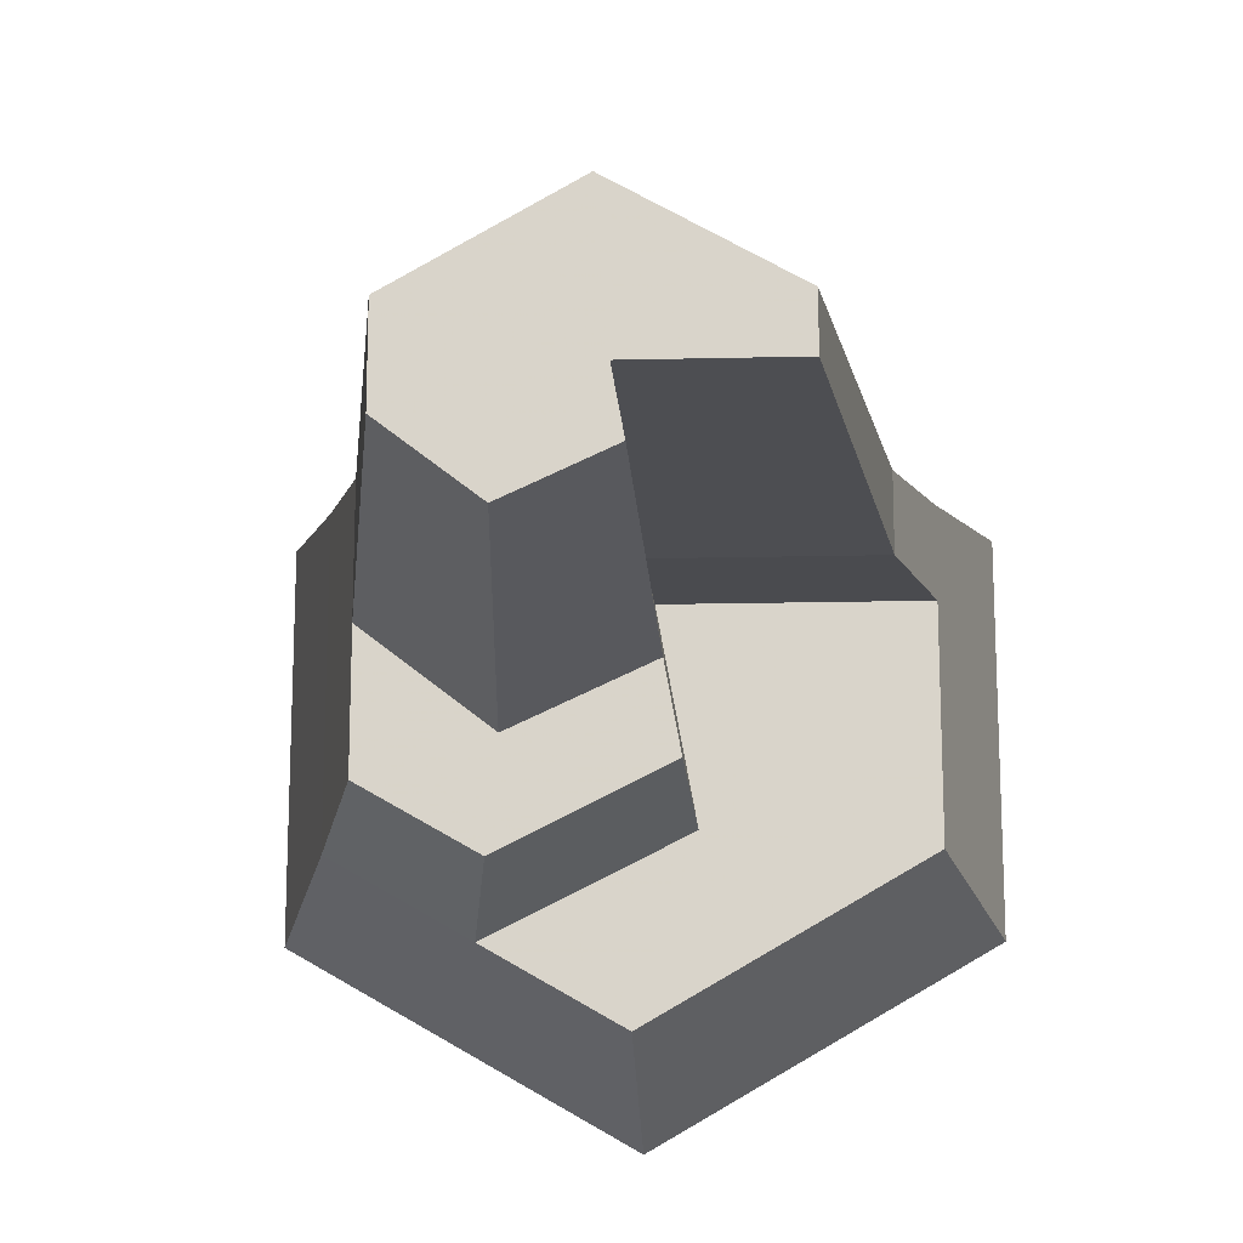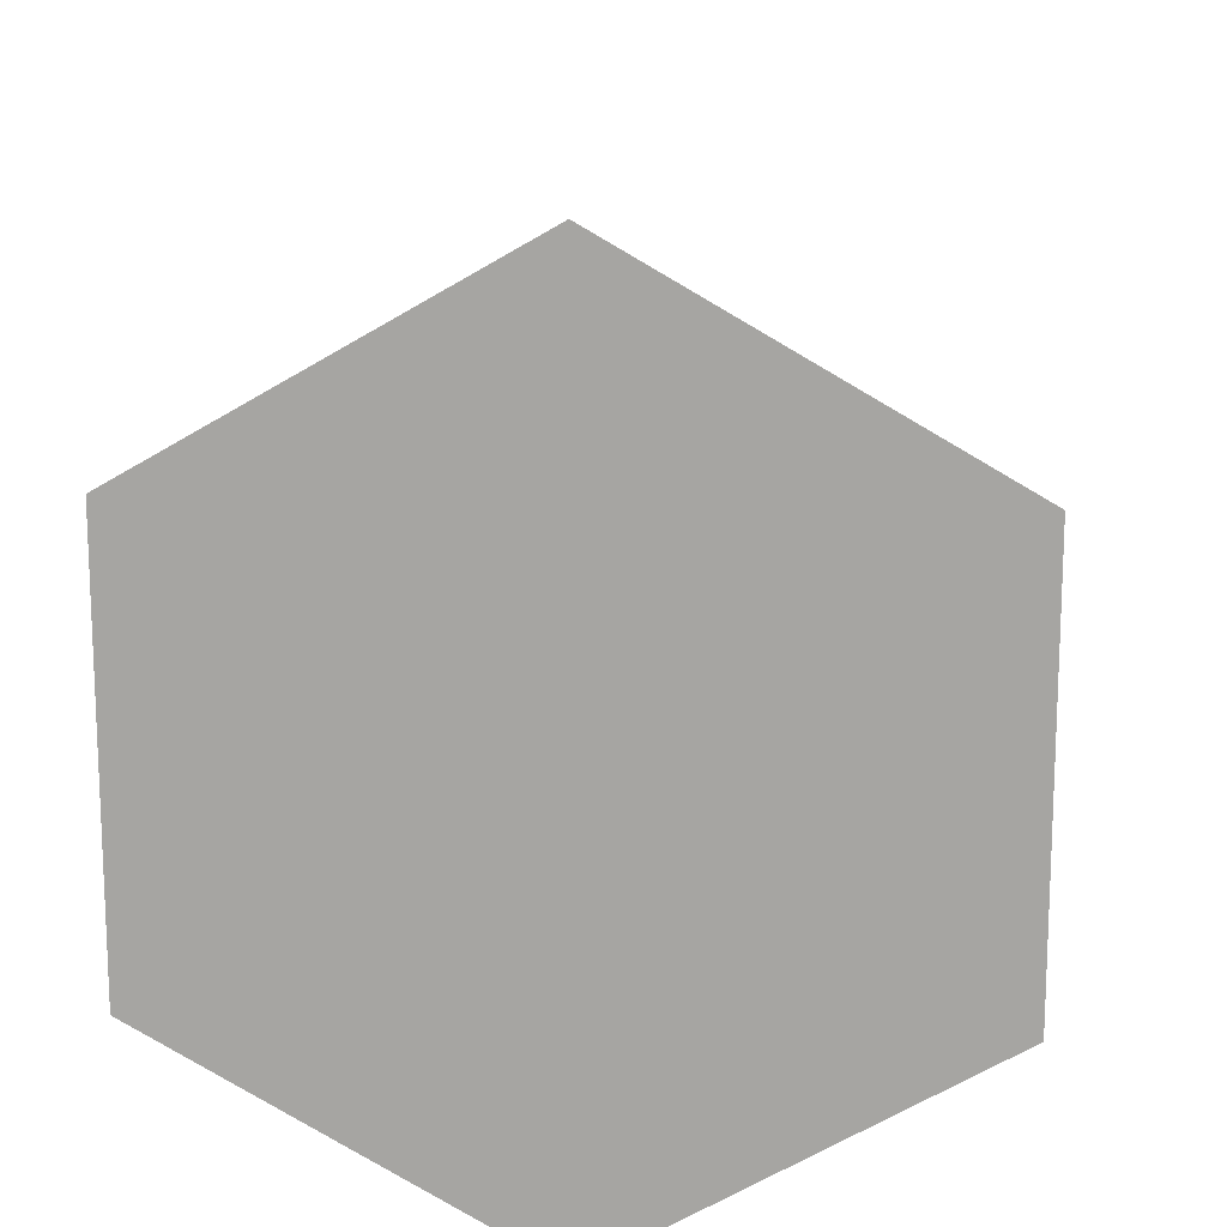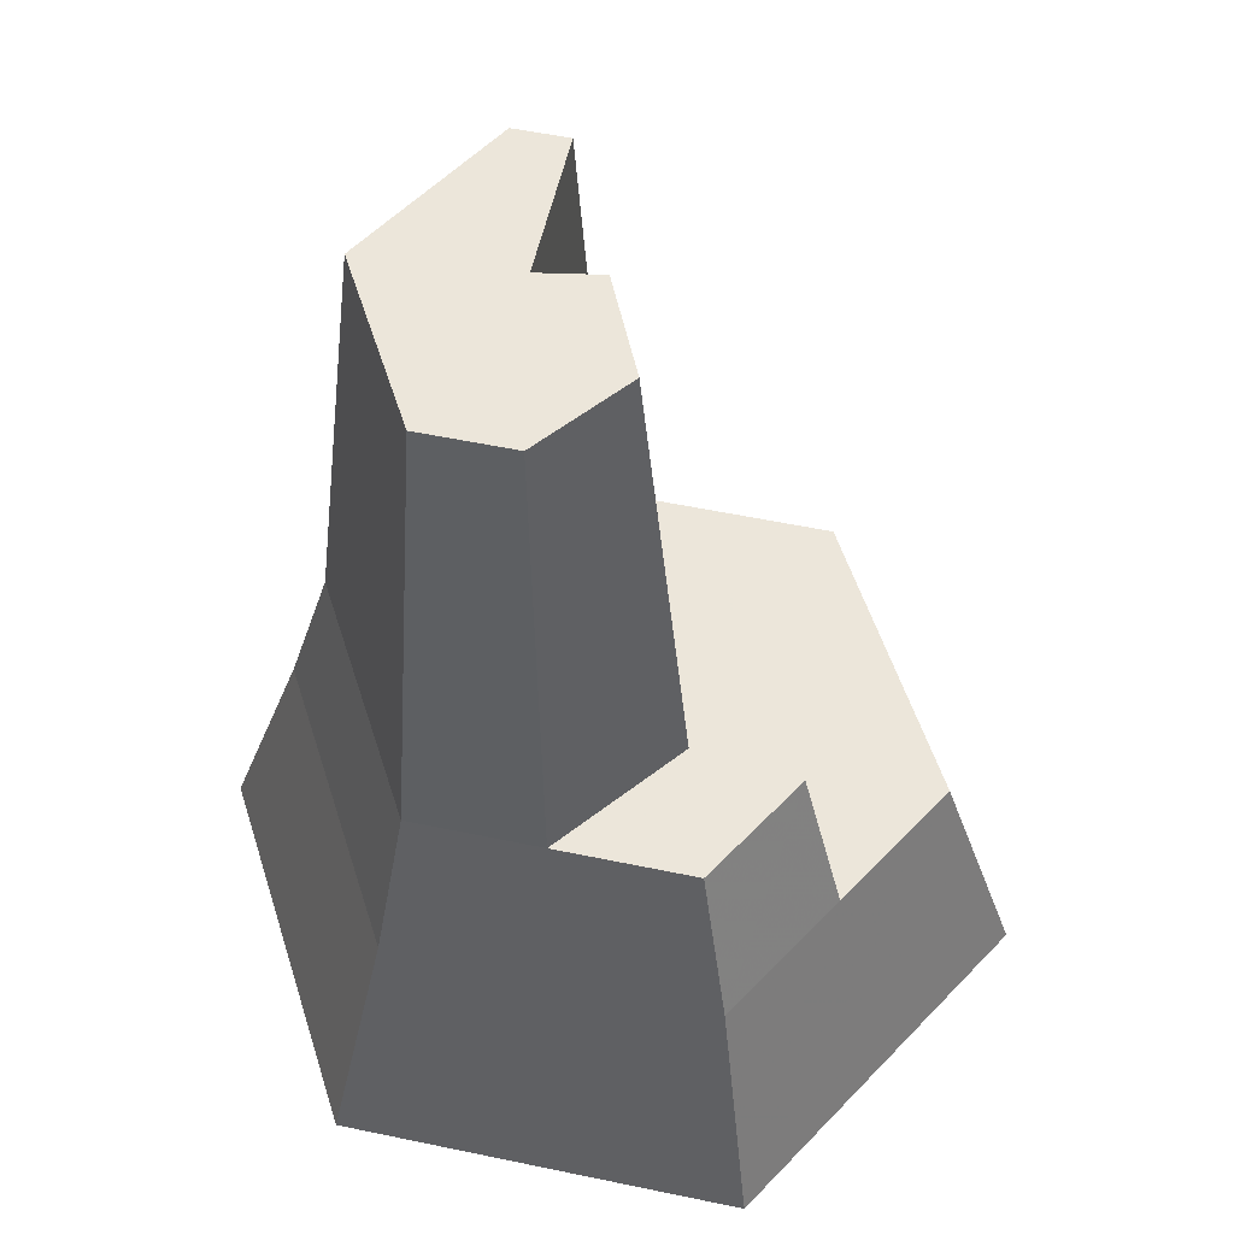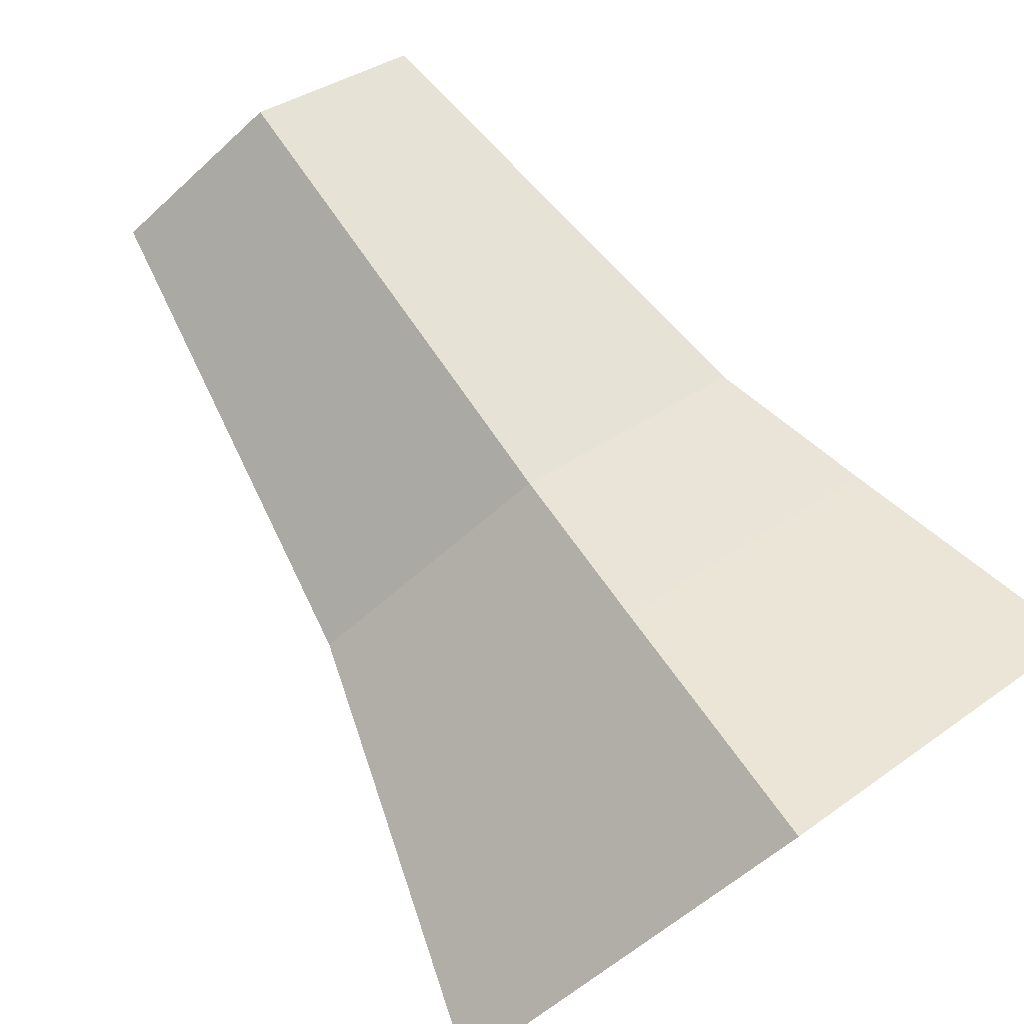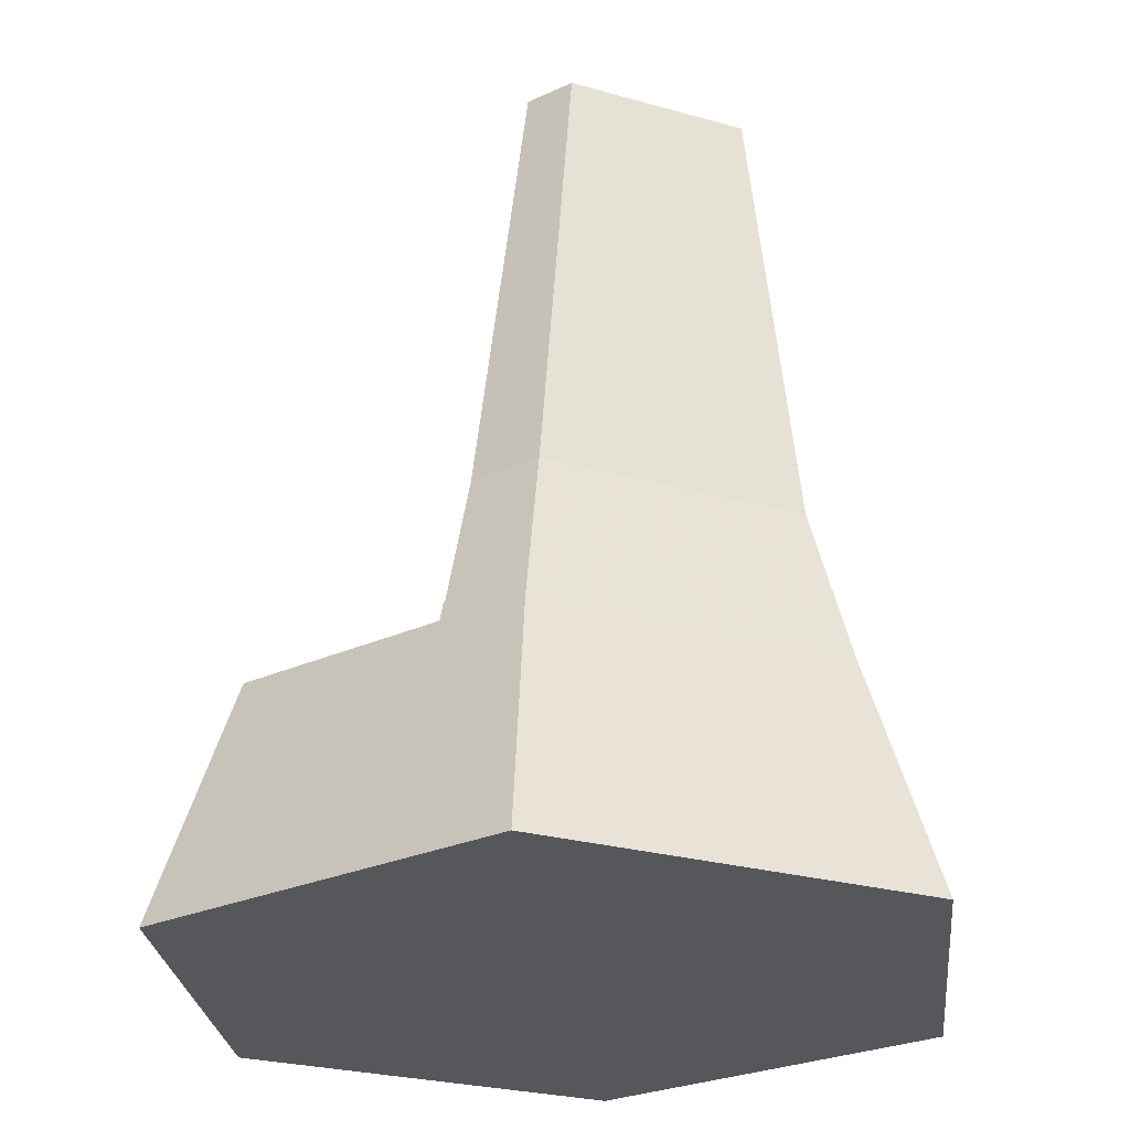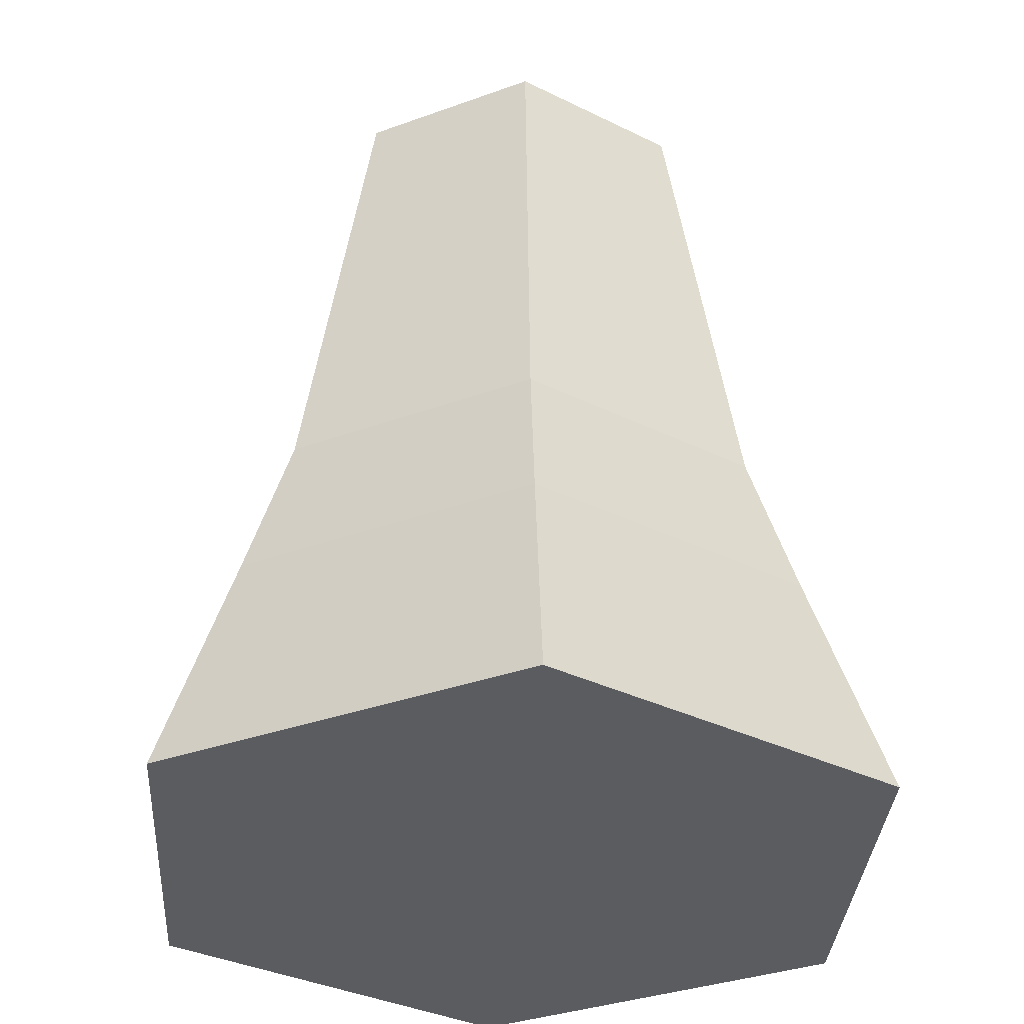
<metadata>
{"format":"obj","ext":"obj","renderer":"f3d","projection":"perspective","resolution":1024,"background":"white","views":[{"elev":-16.0,"azim":-177.2,"up":"+Z"},{"elev":15.5,"azim":4.1,"up":"+Z"},{"elev":54.6,"azim":102.5,"up":"+Y"},{"elev":79.7,"azim":-34.6,"up":"+Z"},{"elev":-26.4,"azim":-54.0,"up":"+Y"},{"elev":-34.2,"azim":-3.8,"up":"+Y"}]}
</metadata>
<code>
v 0.8236 0.2843 0.6868
v 0.5 0 0.967
v 0.9044 0 0.7335
v 0.5 0.2843 0.8736
v 0.7718 0.467 0.6644
v 0.5 0.467 0.8213
v 0.6903 1 0.6478
v 0.5 1 0.7576
v 0.5865 1 0.4604
v 0.4853 1 0.5851
v 0.4722 1 0.5132
v 0.6235 0.467 0.3967
v 0.4602 0.467 0.4721
v 0.6359 0.467 0.2721
v 0.4414 0.467 0.3694
v 0.6618 0.2843 0.2198
v 0.4302 0.2843 0.3356
v 0.5 0.2843 0.1264
v 0.1764 0.2843 0.3132
v 0.5 0 0.03299
v 0.09556 0 0.2665
v 0.09556 0 0.7335
v 0.9044 0 0.2665
v 0.8236 0.2843 0.3132
v 0.7718 0.467 0.3506
v 0.7718 0.467 0.512
v 0.6903 1 0.5411
v 0.1764 0.2843 0.6868
v 0.2282 0.467 0.6644
v 0.3098 1 0.6478
v 0.3098 1 0.5851
v 0.4791 0.467 0.5749
v 0.2282 0.467 0.5749
v 0.4751 0.2843 0.5802
v 0.1764 0.2843 0.5802
g Mesh1 Tall_Rock_3 Model
f 1 2 3
f 2 1 4
f 5 4 1
f 4 5 6
f 7 6 5
f 6 7 8
f 9 8 7
f 9 10 8
f 10 9 11
f 12 11 9
f 11 12 13
f 14 13 12
f 13 14 15
f 16 15 14
f 15 16 17
f 18 17 16
f 17 18 19
f 20 19 18
f 19 20 21
f 20 22 21
f 22 20 2
f 2 20 23
f 18 23 20
f 23 18 24
f 24 18 16
f 14 24 16
f 24 14 25
f 14 26 25
f 14 12 26
f 9 26 12
f 26 9 27
f 9 7 27
f 7 26 27
f 26 7 5
f 5 24 26
f 24 5 1
f 1 23 24
f 23 1 3
f 2 23 3
f 26 24 25
f 4 22 2
f 22 4 28
f 6 28 4
f 28 6 29
f 8 29 6
f 29 8 30
f 8 31 30
f 31 8 10
f 32 31 10
f 31 32 33
f 34 33 32
f 33 34 35
f 34 19 35
f 19 34 17
f 32 17 34
f 17 32 13
f 32 11 13
f 11 32 10
f 17 13 15
f 21 35 19
f 21 28 35
f 28 21 22
f 29 35 28
f 35 29 33
f 30 33 29
f 33 30 31

</code>
